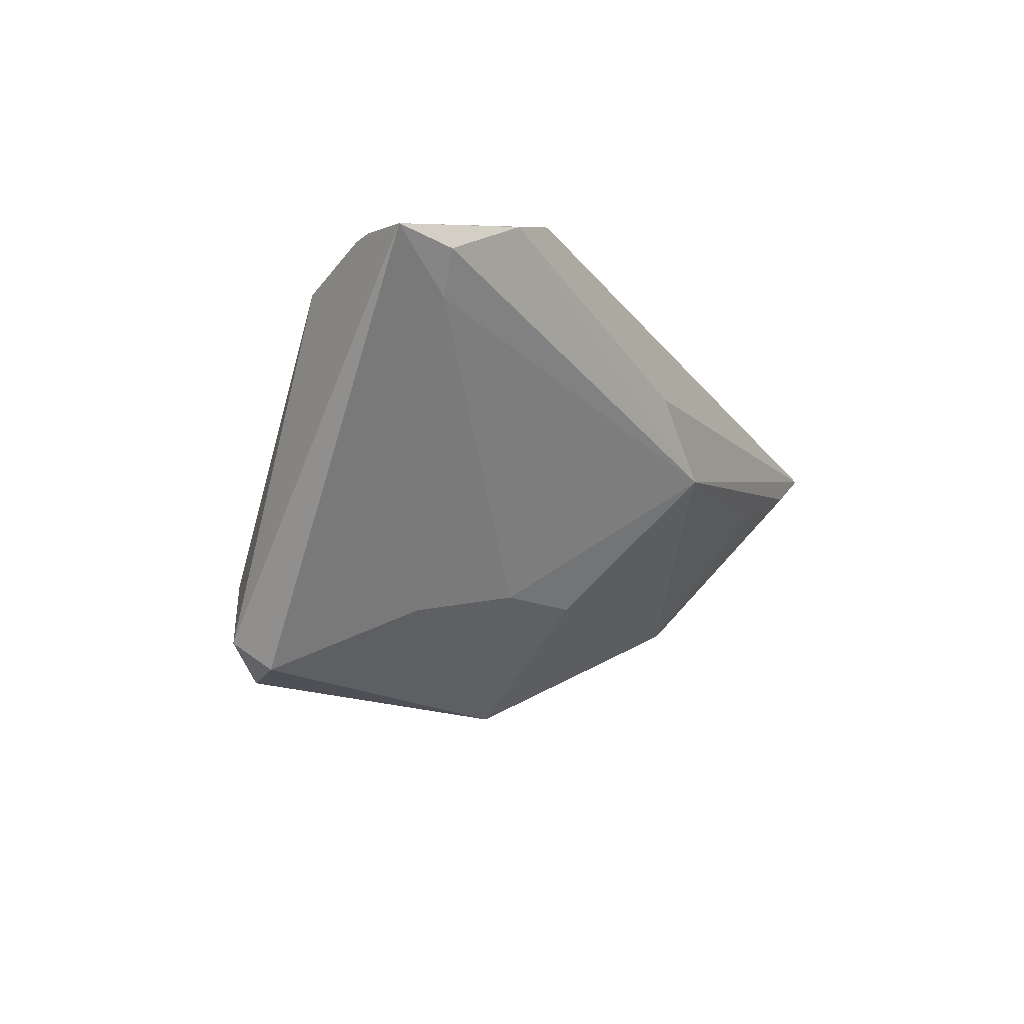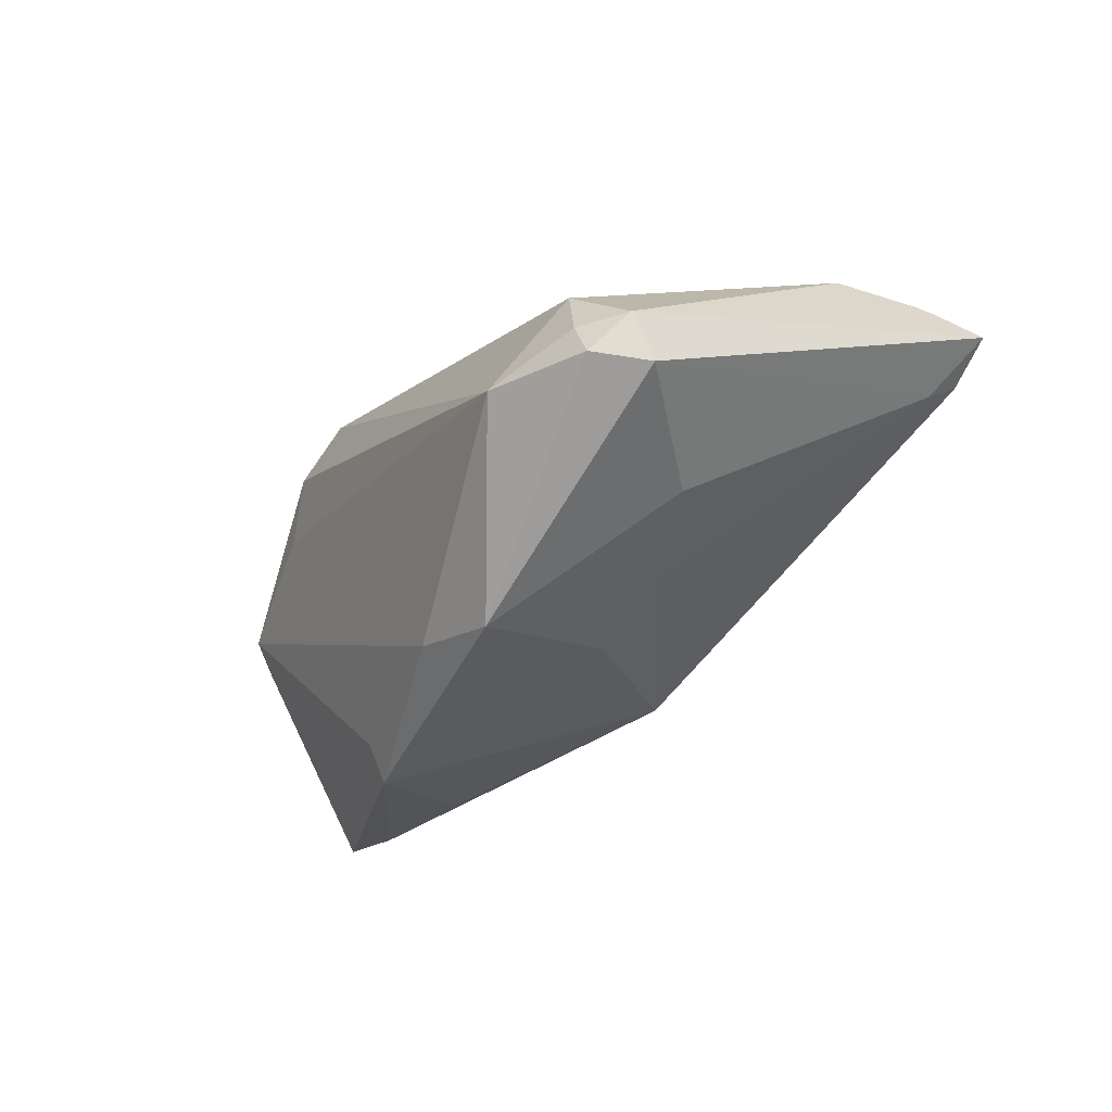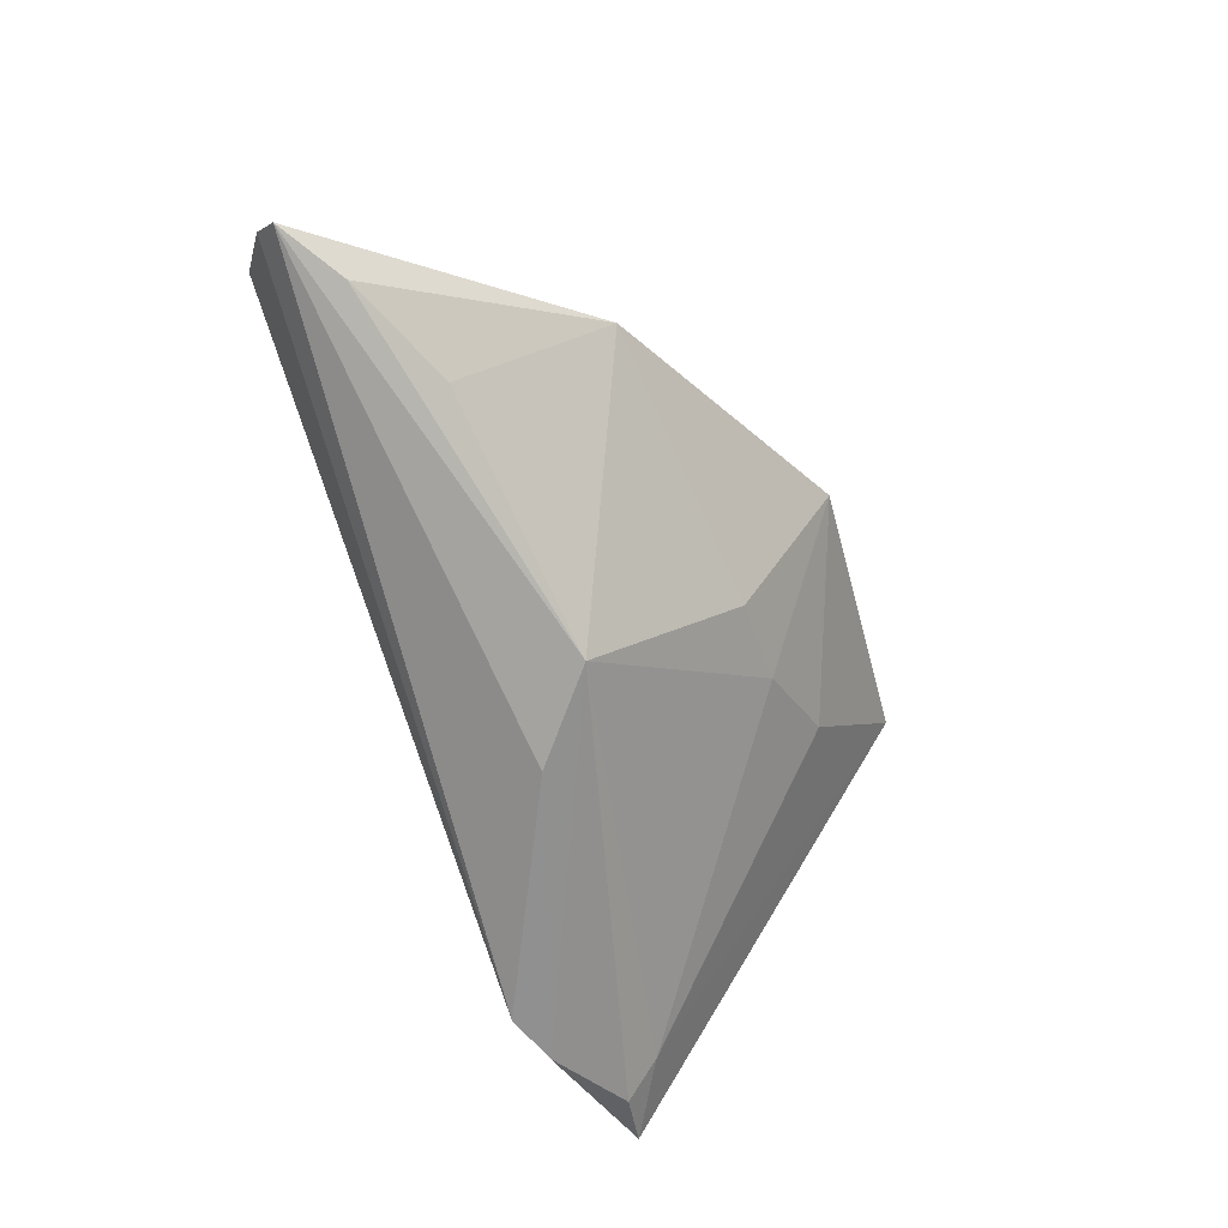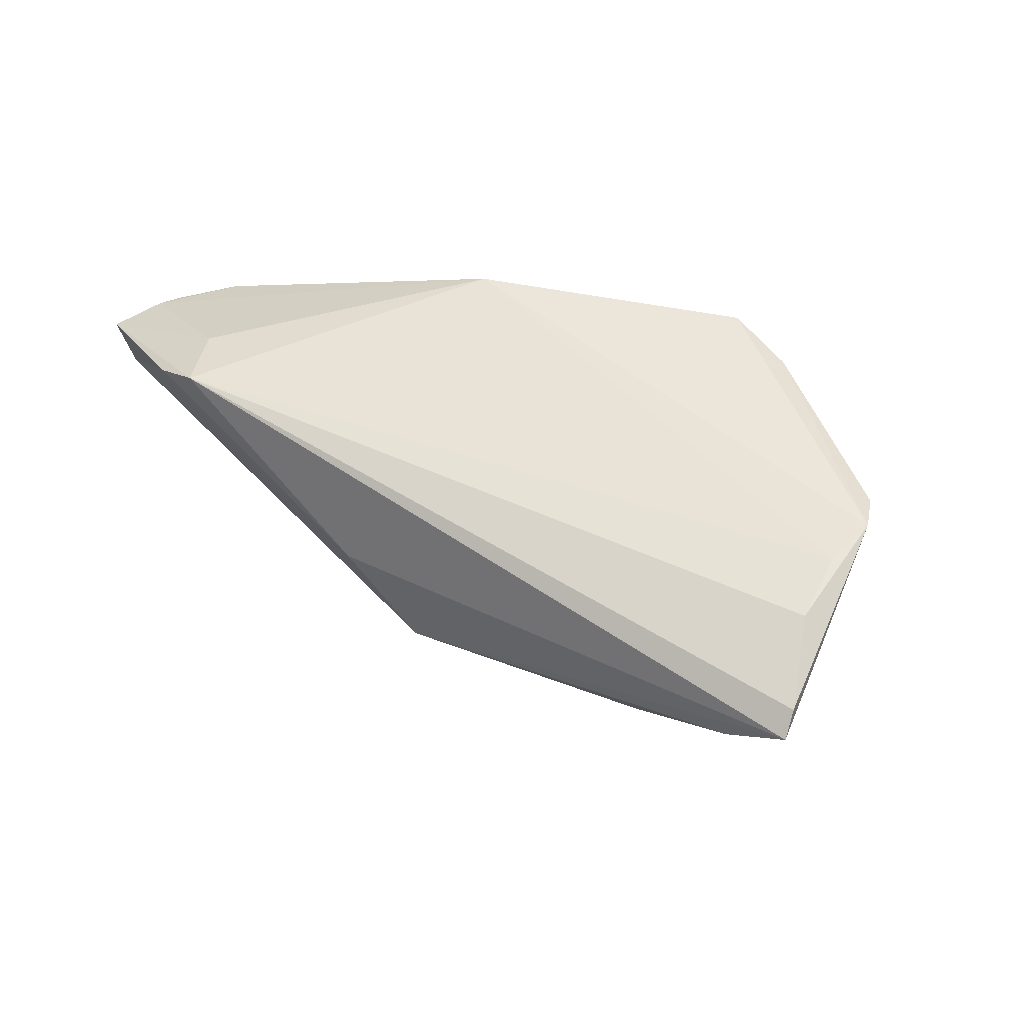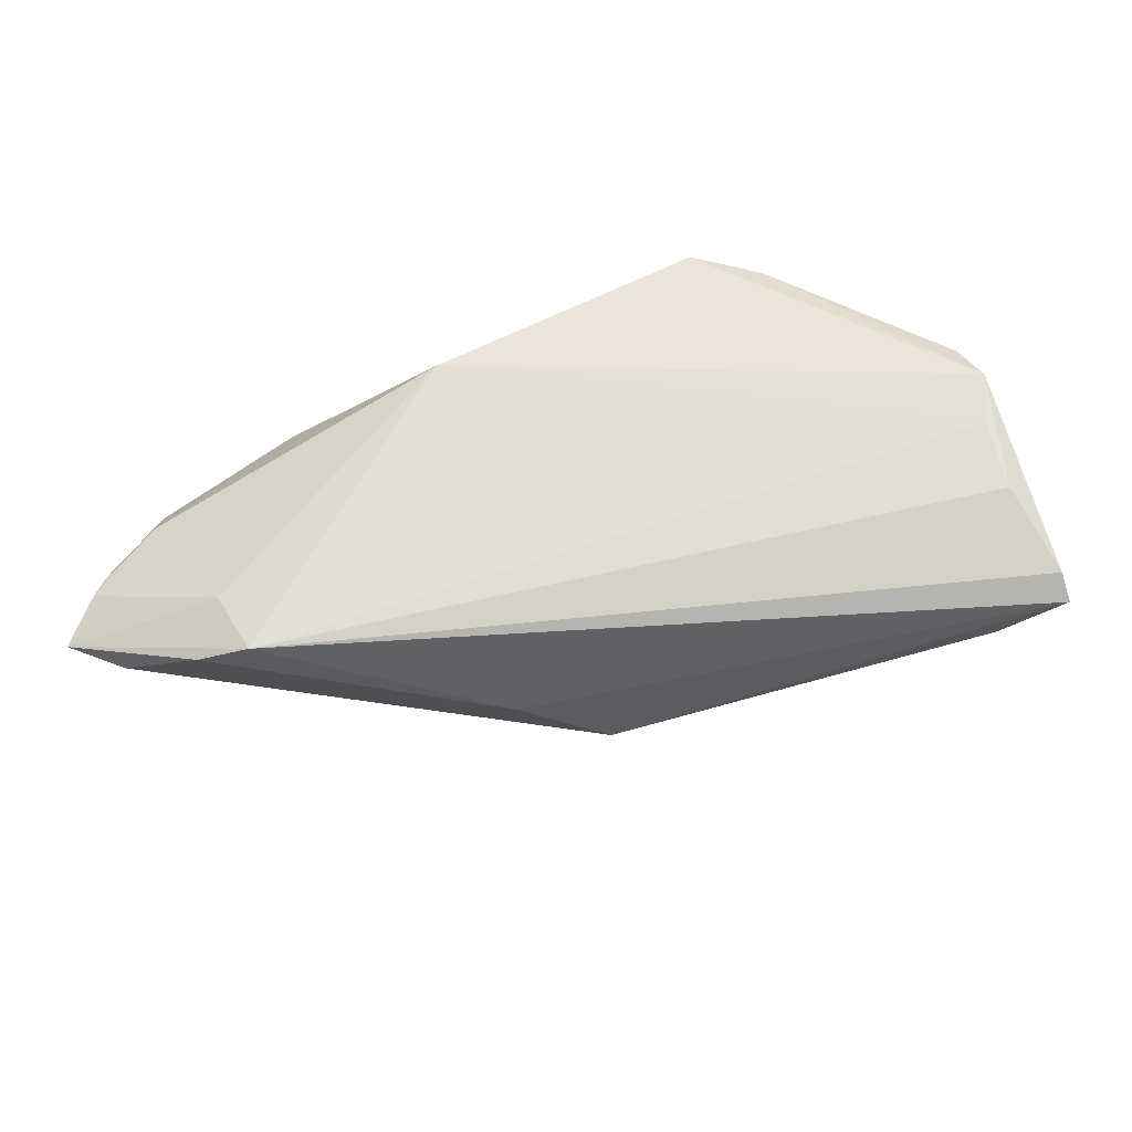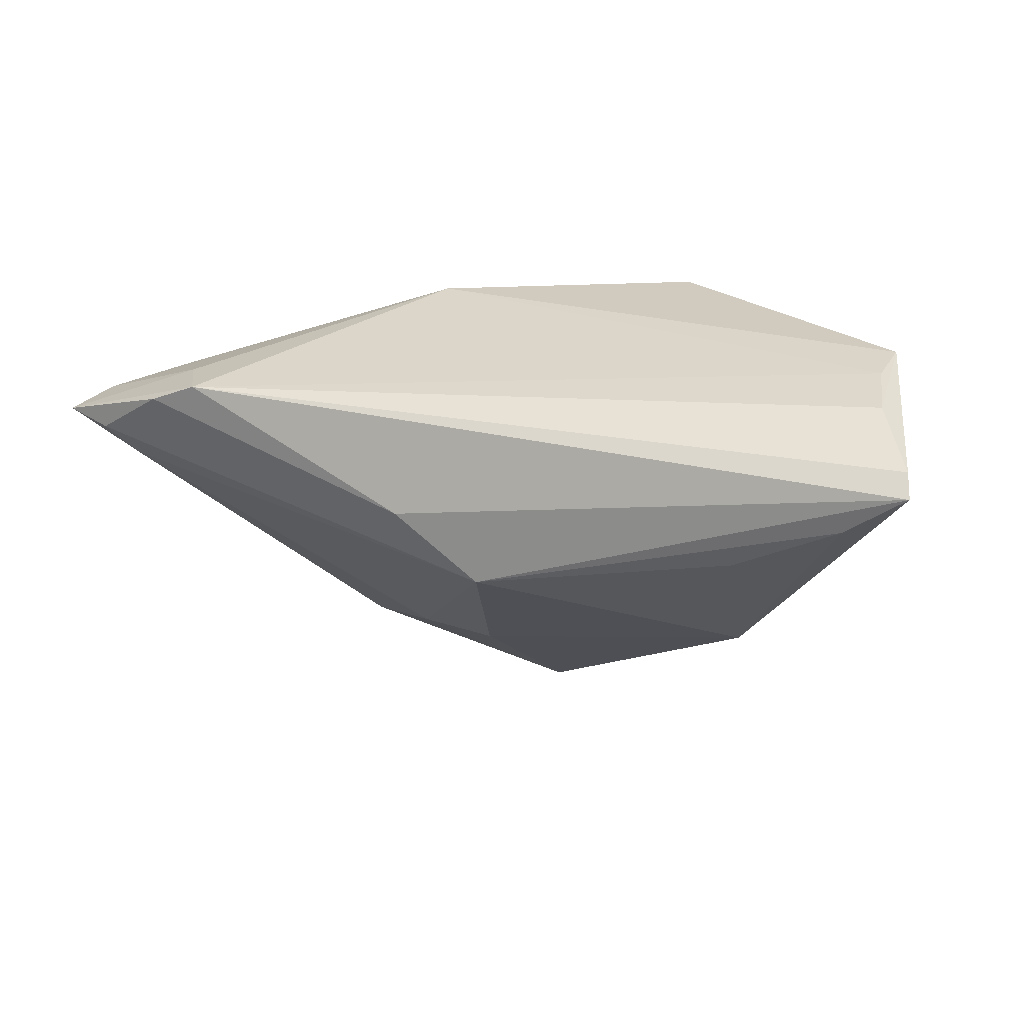
<metadata>
{"format":"obj","ext":"obj","renderer":"f3d","projection":"perspective","resolution":1024,"background":"white","views":[{"elev":-18.9,"azim":120.2,"up":"+Y"},{"elev":-69.0,"azim":42.5,"up":"+Y"},{"elev":-68.2,"azim":-73.7,"up":"+Z"},{"elev":47.3,"azim":-139.1,"up":"+Y"},{"elev":-34.1,"azim":-177.4,"up":"+Z"},{"elev":23.5,"azim":-157.8,"up":"+Y"}]}
</metadata>
<code>
v -0.05694 0.02126 -0.01699
v 0.02142 -0.0193 0.001422
v 0.03873 0.02159 -0.01775
v -0.04749 0.0263 0.01149
v -0.04962 0.0269 0.0002528
v 0.05083 0.0131 -0.02167
v 0.03193 -0.02324 0.02241
v -0.03702 0.006871 -0.01966
v 0.02577 -0.02227 0.02512
v 0.01058 -0.01594 -0.005827
v -0.0001018 -0.01533 -0.008383
v 0.05512 0.01534 -0.01297
v 0.02588 -0.02706 0.0232
v -0.005485 0.001485 -0.02549
v 0.03455 0.02211 -0.02508
v -0.05007 0.02771 0.006768
v 0.05784 0.01385 -0.01902
v 0.03062 -0.02707 0.01726
v -0.0164 0.02771 0.02641
v 0.04832 0.01681 -0.004409
v 0.04086 0.01945 -0.02473
v 0.05396 0.01537 -0.01054
v 0.04788 0.008813 -0.01876
v 0.03334 0.0146 0.01048
v -0.05784 0.01884 -0.01942
v -0.0148 -0.01896 0.007605
v 0.01404 0.02771 0.01047
v -0.05024 0.0135 -0.01979
v -0.03336 -0.007385 -0.0009654
v -0.03456 -0.01046 -0.005101
v 0.04857 0.01318 -0.0004568
v -0.03153 0.02289 0.01973
v 0.02622 -0.01373 0.02641
v -0.02525 0.02646 0.02456
v 0.02292 -0.002124 0.02311
v -0.004654 -0.02771 0.006902
v 0.01328 -0.02106 0.02606
v 0.00522 0.009531 -0.02641
v -0.05159 0.02543 -0.007941
f 19 24 27
f 15 5 27
f 21 15 17
f 19 37 33
f 33 31 24
f 14 30 8
f 17 18 23
f 23 18 2
f 2 18 36
f 36 18 13
f 13 37 36
f 39 5 15
f 17 15 3
f 15 27 3
f 19 27 16
f 16 27 5
f 5 39 16
f 38 21 14
f 15 21 38
f 38 14 25
f 25 15 38
f 20 27 24
f 24 31 20
f 35 24 19
f 19 33 35
f 35 33 24
f 9 37 13
f 9 33 37
f 25 14 28
f 14 8 28
f 28 30 25
f 28 8 30
f 31 33 7
f 7 18 17
f 33 9 7
f 13 18 7
f 7 9 13
f 14 23 10
f 10 23 2
f 2 36 10
f 6 21 17
f 17 23 6
f 14 21 6
f 6 23 14
f 1 15 25
f 1 39 15
f 25 16 1
f 1 16 39
f 30 29 4
f 25 30 4
f 4 16 25
f 26 36 37
f 37 4 26
f 26 4 29
f 30 36 26
f 26 29 30
f 22 20 31
f 22 7 17
f 31 7 22
f 14 10 11
f 11 10 36
f 11 30 14
f 11 36 30
f 34 37 19
f 19 16 34
f 16 4 34
f 17 3 12
f 12 22 17
f 20 22 12
f 12 3 27
f 27 20 12
f 32 4 37
f 37 34 32
f 32 34 4

</code>
